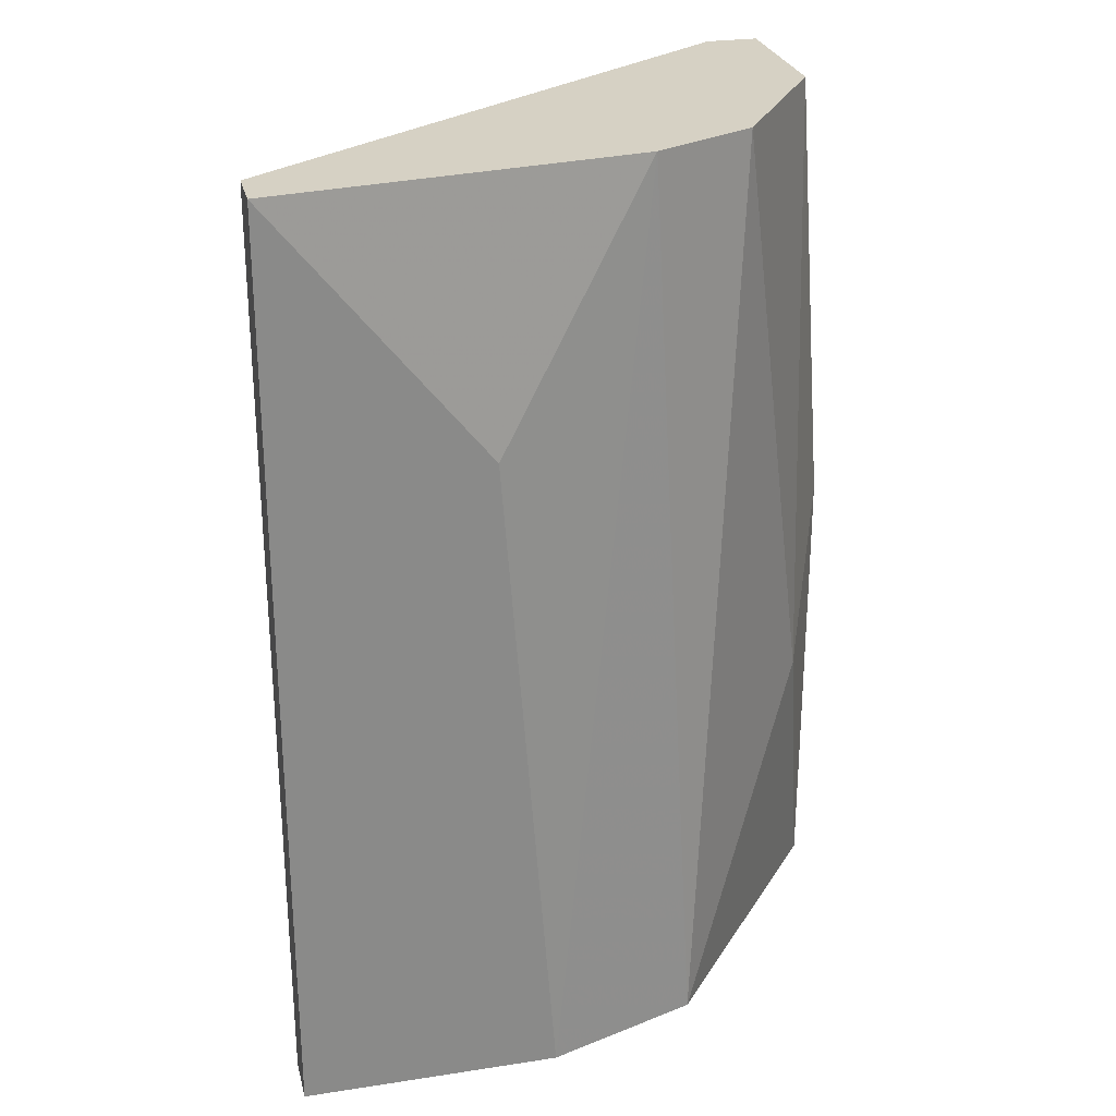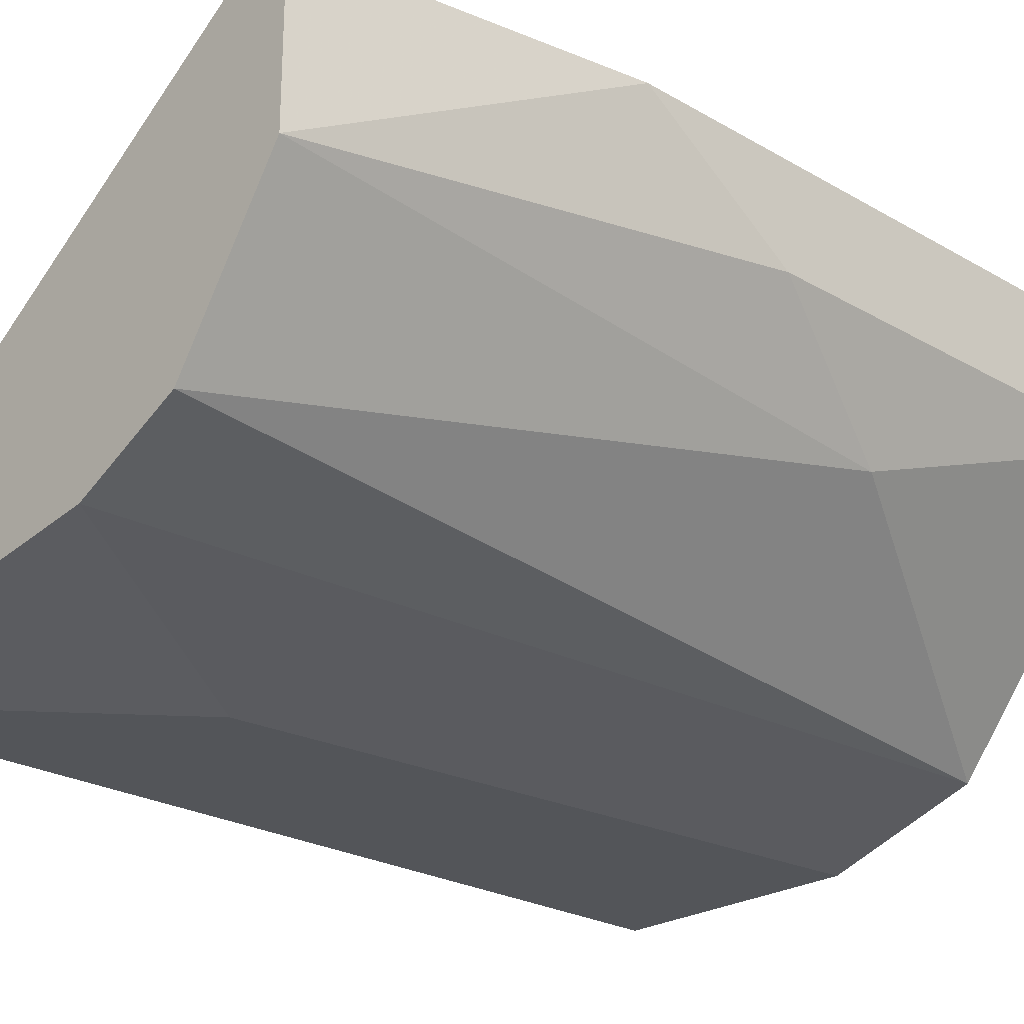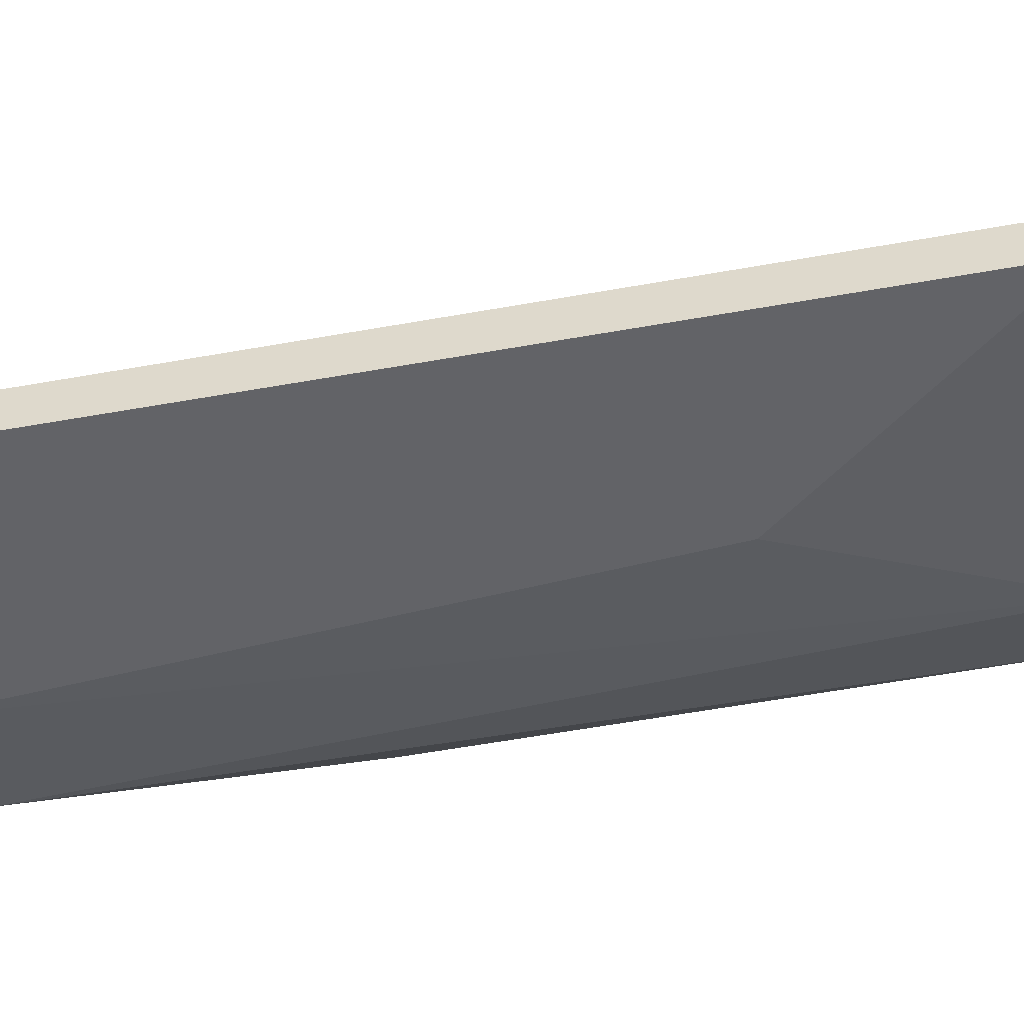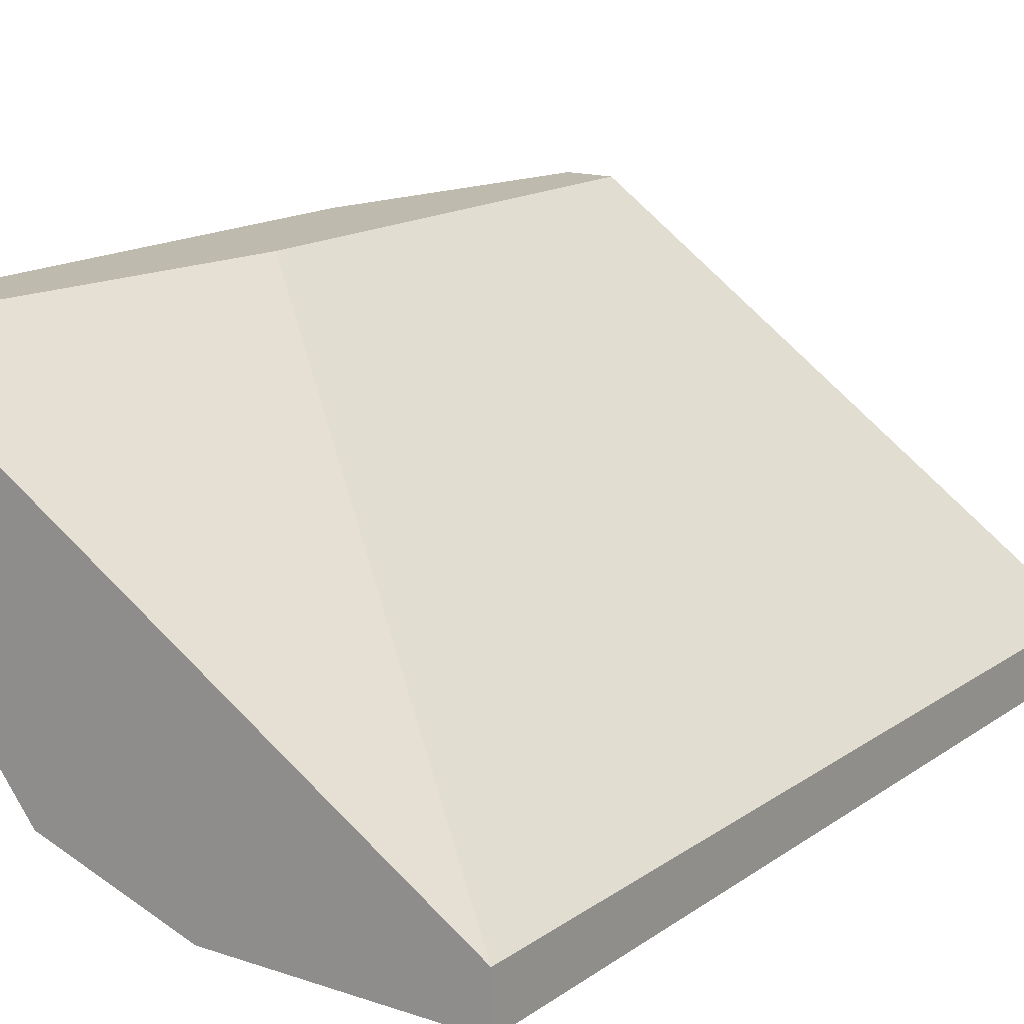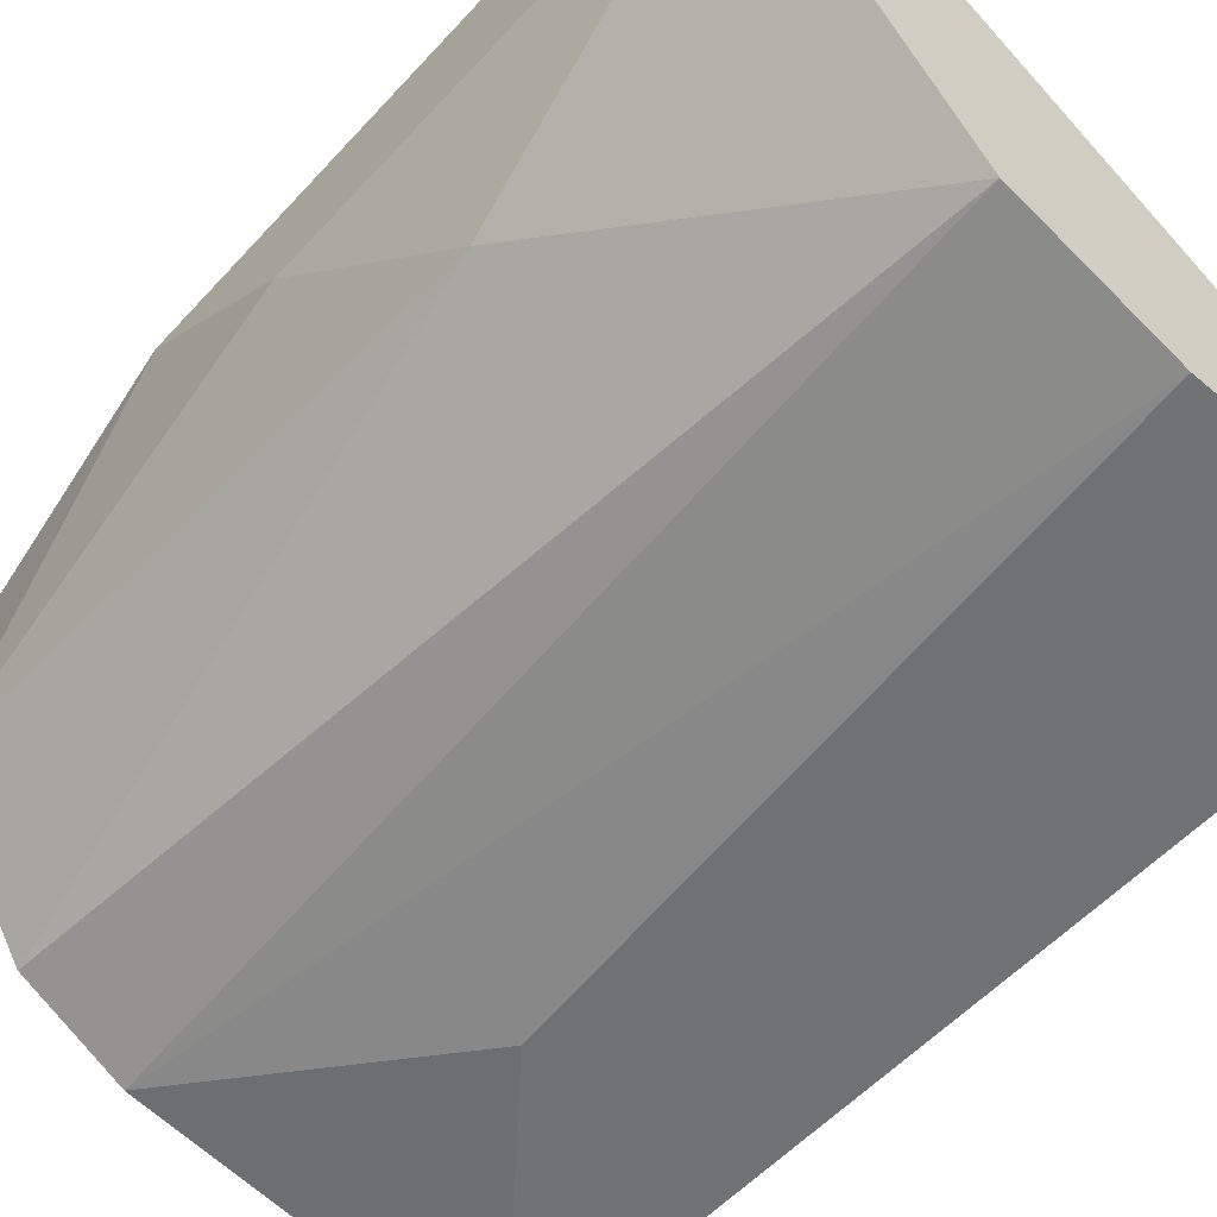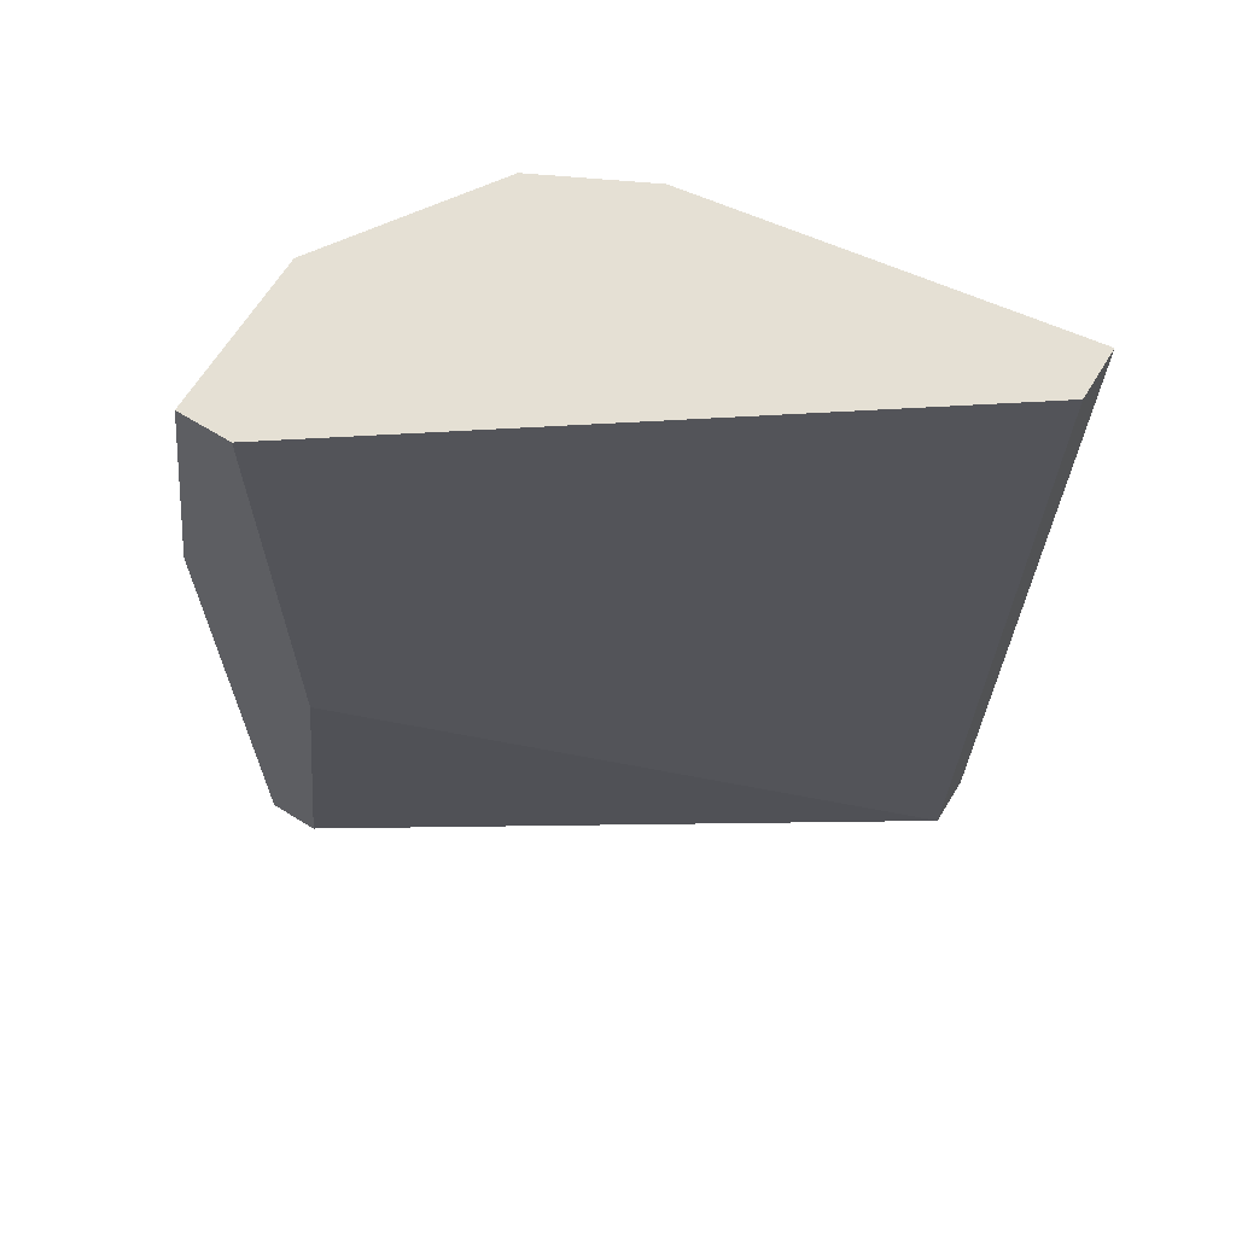
<metadata>
{"format":"obj","ext":"obj","renderer":"f3d","projection":"perspective","resolution":1024,"background":"white","views":[{"elev":26.7,"azim":-13.5,"up":"+Z"},{"elev":-24.2,"azim":46.2,"up":"+Y"},{"elev":-51.0,"azim":-78.8,"up":"+Y"},{"elev":15.4,"azim":-144.9,"up":"+Y"},{"elev":-55.4,"azim":138.4,"up":"+Y"},{"elev":65.8,"azim":-148.3,"up":"+Z"}]}
</metadata>
<code>
o object1
v 0.3641 -0.2688 -1.839
v 0.8316 0.1988 -1.898
v 0.7731 0.1988 -1.547
v 0.1303 -0.2103 -2.599
v 0.5978 -0.2103 -2.599
v 0.7731 0.1988 -2.599
v 0.1303 -0.2103 -1.547
v 0.6561 -0.1519 -1.547
v 0.8316 0.08192 -2.599
v 0.7147 0.1988 -1.547
v 0.1303 -0.2688 -2.599
v 0.1303 -0.2688 -1.547
v 0.7731 0.02347 -1.547
v 0.7731 -0.03498 -2.248
v 0.7147 0.1988 -2.131
v 0.4225 -0.2688 -2.599
v 0.5394 -0.2103 -1.547
v 0.8316 0.08192 -2.073
v 0.8316 0.1988 -2.599
f 9 6 19
f 3 2 6
f 5 4 6
f 3 7 8
f 5 6 9
f 3 6 10
f 7 3 10
f 4 7 10
f 4 5 11
f 7 4 11
f 7 11 12
f 8 7 12
f 11 1 12
f 2 3 13
f 3 8 13
f 8 5 14
f 5 9 14
f 13 8 14
f 6 4 15
f 10 6 15
f 4 10 15
f 1 11 16
f 11 5 16
f 5 8 17
f 12 1 17
f 8 12 17
f 1 16 17
f 16 5 17
f 9 2 18
f 2 13 18
f 14 9 18
f 13 14 18
f 6 2 19
f 2 9 19

</code>
